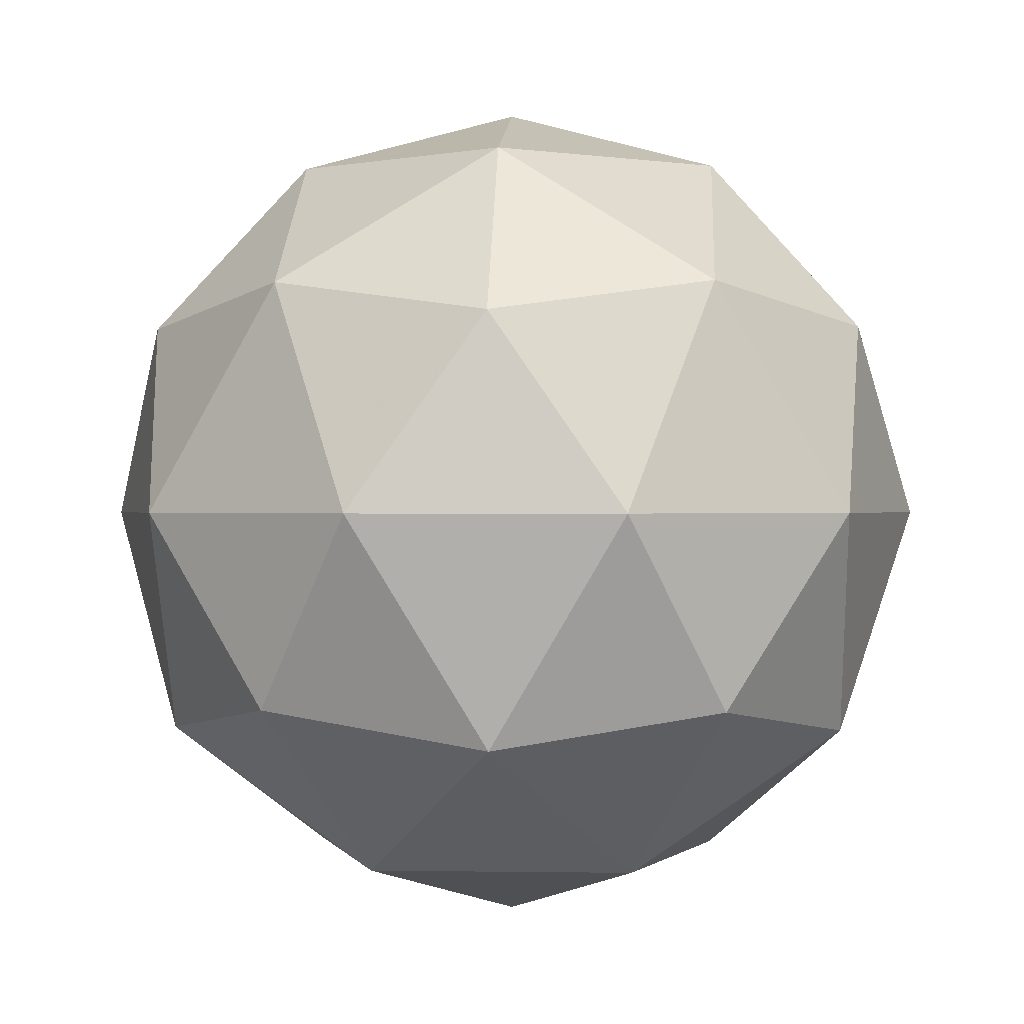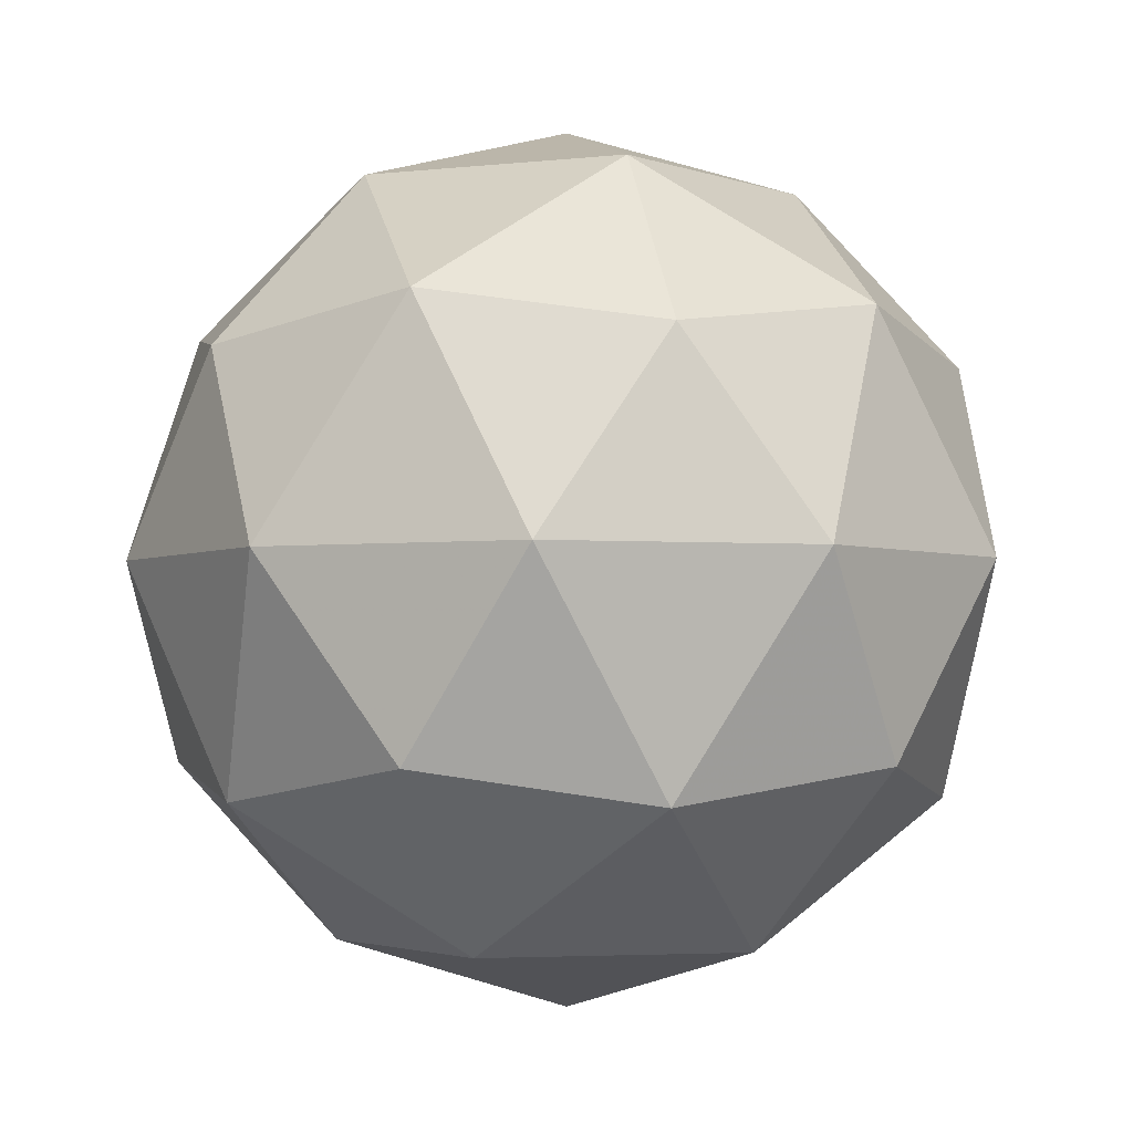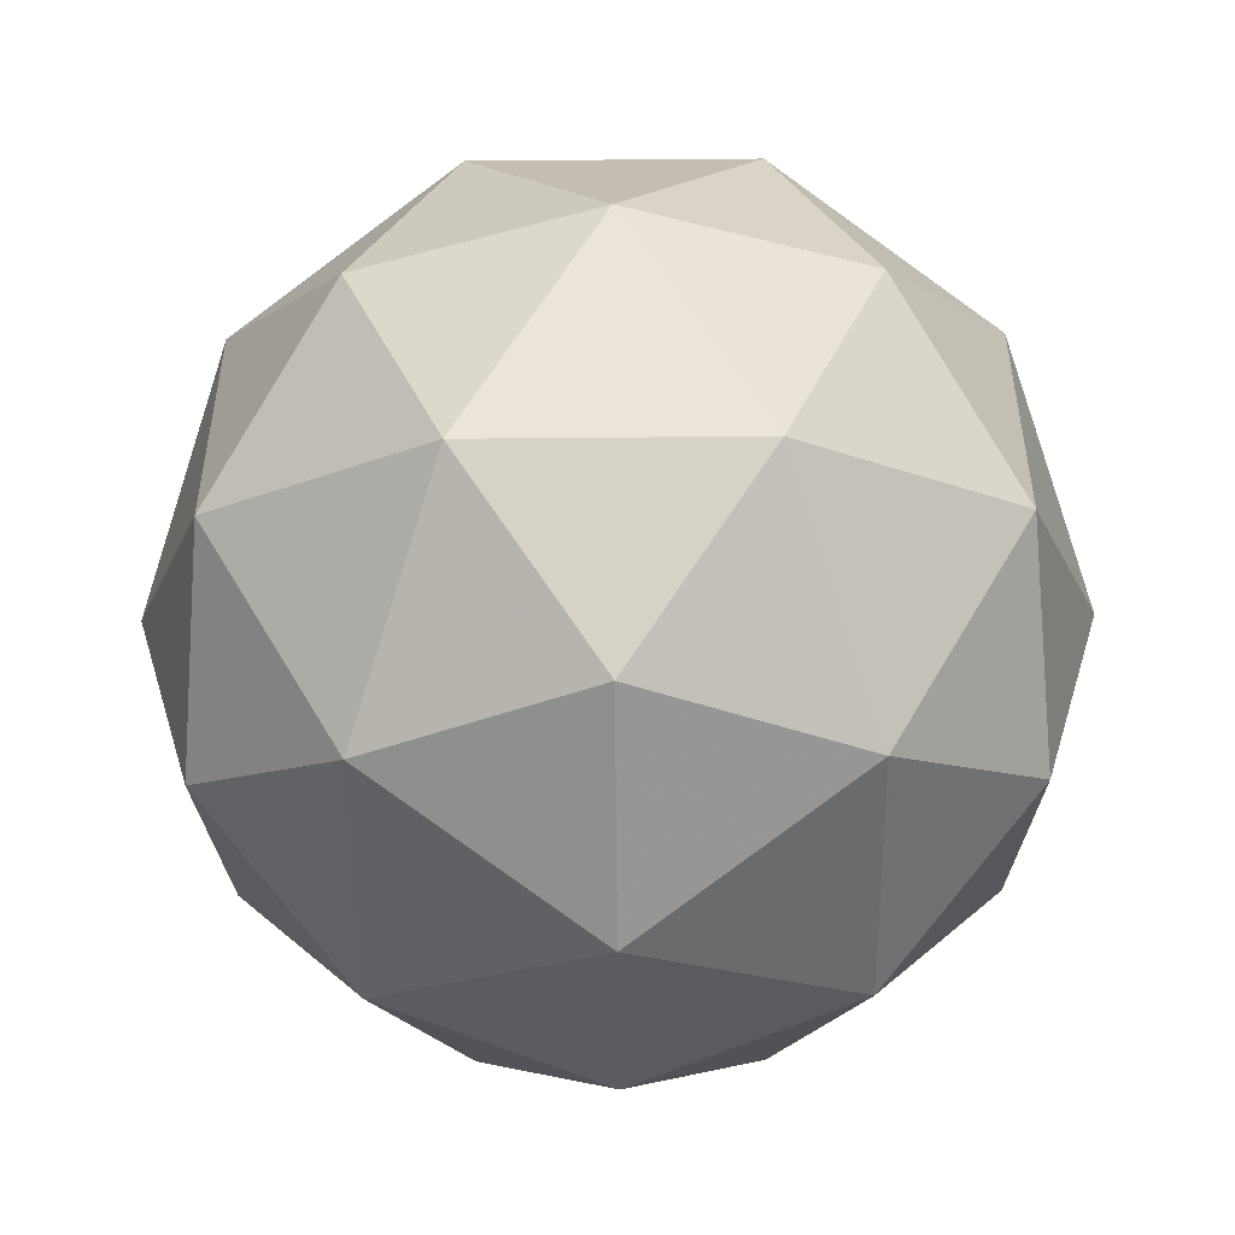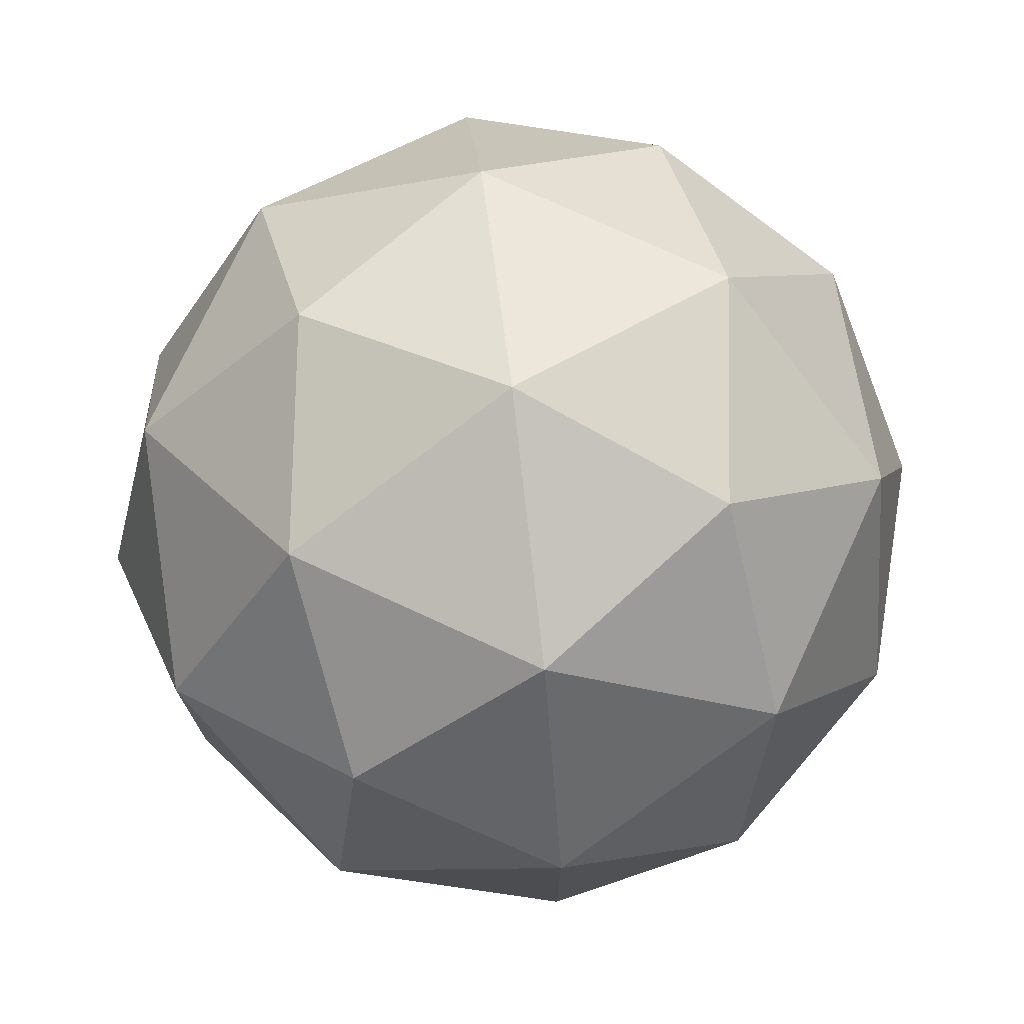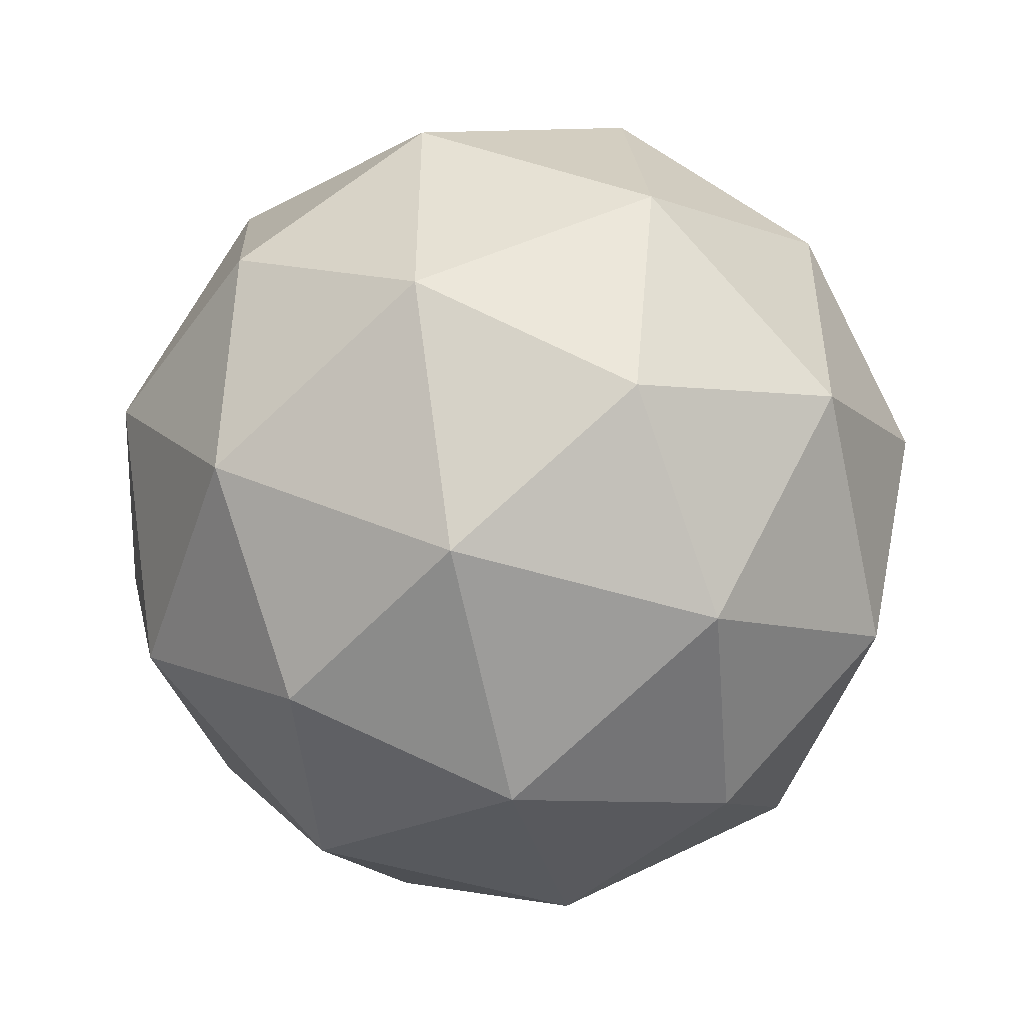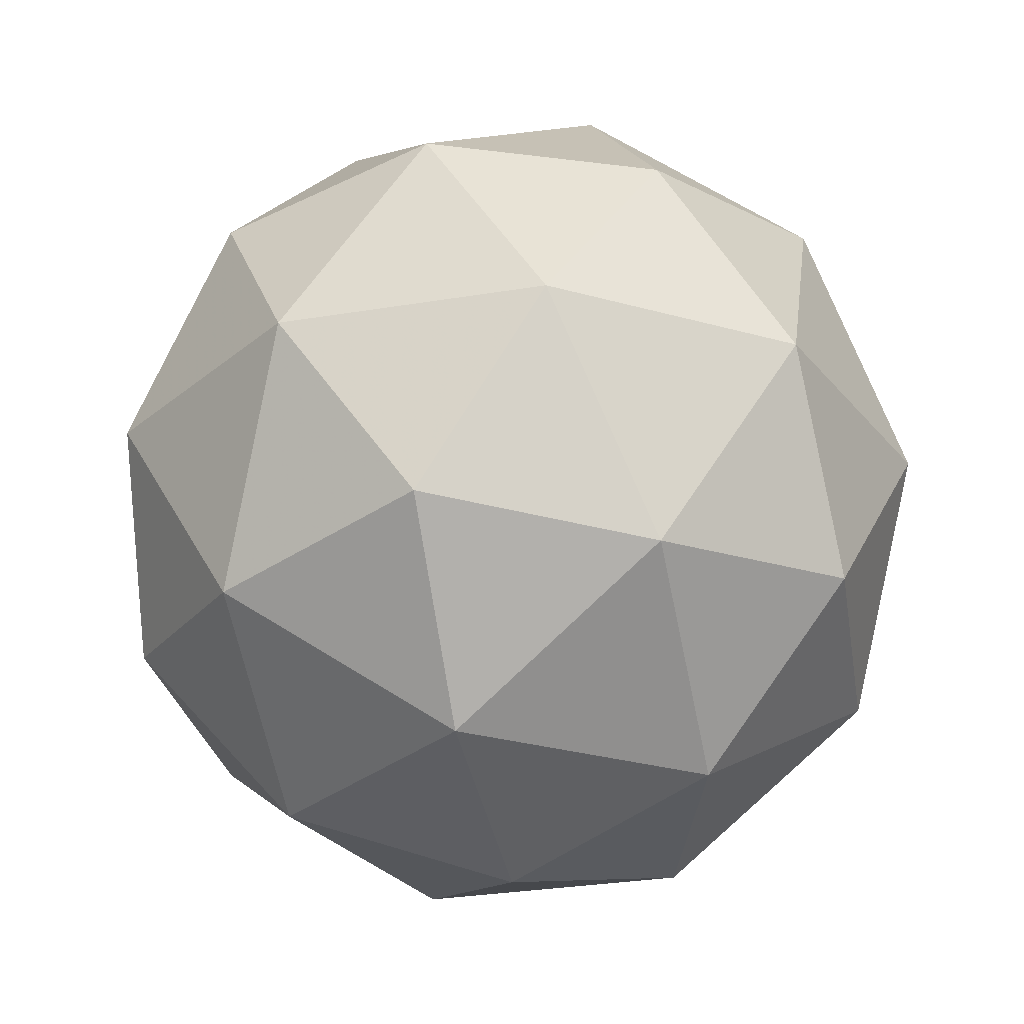
<metadata>
{"format":"obj","ext":"obj","renderer":"f3d","projection":"perspective","resolution":1024,"background":"white","views":[{"elev":0.2,"azim":93.5,"up":"+Y"},{"elev":-3.0,"azim":-140.2,"up":"+Y"},{"elev":-51.8,"azim":148.8,"up":"+Z"},{"elev":74.3,"azim":83.1,"up":"+Z"},{"elev":-49.9,"azim":-140.4,"up":"+Z"},{"elev":-30.0,"azim":-4.3,"up":"+Y"}]}
</metadata>
<code>
g ADFR-i18-g16-s2322
v 436.4 -4546 -6722
v 525.8 -4514 -6657
v 402.3 -4514 -6617
v 588.4 -4429 -6611
v 615.1 -4446 -6722
v 326 -4514 -6722
v 402.3 -4514 -6827
v 525.8 -4514 -6786
v 636.2 -4336 -6657
v 378.4 -4429 -6543
v 491.6 -4446 -6552
v 436.4 -4336 -6512
v 248.6 -4429 -6722
v 291.9 -4446 -6617
v 236.7 -4336 -6657
v 378.4 -4429 -6900
v 291.9 -4446 -6827
v 313 -4336 -6891
v 588.4 -4429 -6832
v 491.6 -4446 -6891
v 559.9 -4336 -6891
v 559.9 -4336 -6552
v 313 -4336 -6552
v 236.7 -4336 -6786
v 436.4 -4336 -6932
v 636.2 -4336 -6786
v 494.5 -4242 -6543
v 581 -4225 -6617
v 470.5 -4157 -6617
v 284.5 -4242 -6611
v 381.2 -4225 -6552
v 347.1 -4157 -6657
v 284.5 -4242 -6832
v 257.8 -4225 -6722
v 347.1 -4157 -6786
v 494.5 -4242 -6900
v 381.2 -4225 -6891
v 470.5 -4157 -6827
v 624.3 -4242 -6722
v 581 -4225 -6827
v 546.8 -4157 -6722
v 436.4 -4126 -6722
f 1 2 3
f 4 2 5
f 1 3 6
f 1 6 7
f 1 7 8
f 4 5 9
f 10 11 12
f 13 14 15
f 16 17 18
f 19 20 21
f 4 9 22
f 10 12 23
f 13 15 24
f 16 18 25
f 19 21 26
f 27 28 29
f 30 31 32
f 33 34 35
f 36 37 38
f 39 40 41
f 41 38 42
f 41 40 38
f 40 36 38
f 38 35 42
f 38 37 35
f 37 33 35
f 35 32 42
f 35 34 32
f 34 30 32
f 32 29 42
f 32 31 29
f 31 27 29
f 29 41 42
f 29 28 41
f 28 39 41
f 26 40 39
f 26 21 40
f 21 36 40
f 25 37 36
f 25 18 37
f 18 33 37
f 24 34 33
f 24 15 34
f 15 30 34
f 23 31 30
f 23 12 31
f 12 27 31
f 22 28 27
f 22 9 28
f 9 39 28
f 21 25 36
f 21 20 25
f 20 16 25
f 18 24 33
f 18 17 24
f 17 13 24
f 15 23 30
f 15 14 23
f 14 10 23
f 12 22 27
f 12 11 22
f 11 4 22
f 9 26 39
f 9 5 26
f 5 19 26
f 8 20 19
f 8 7 20
f 7 16 20
f 7 17 16
f 7 6 17
f 6 13 17
f 6 14 13
f 6 3 14
f 3 10 14
f 5 8 19
f 5 2 8
f 2 1 8
f 3 11 10
f 3 2 11
f 2 4 11
f 2 4 11

</code>
